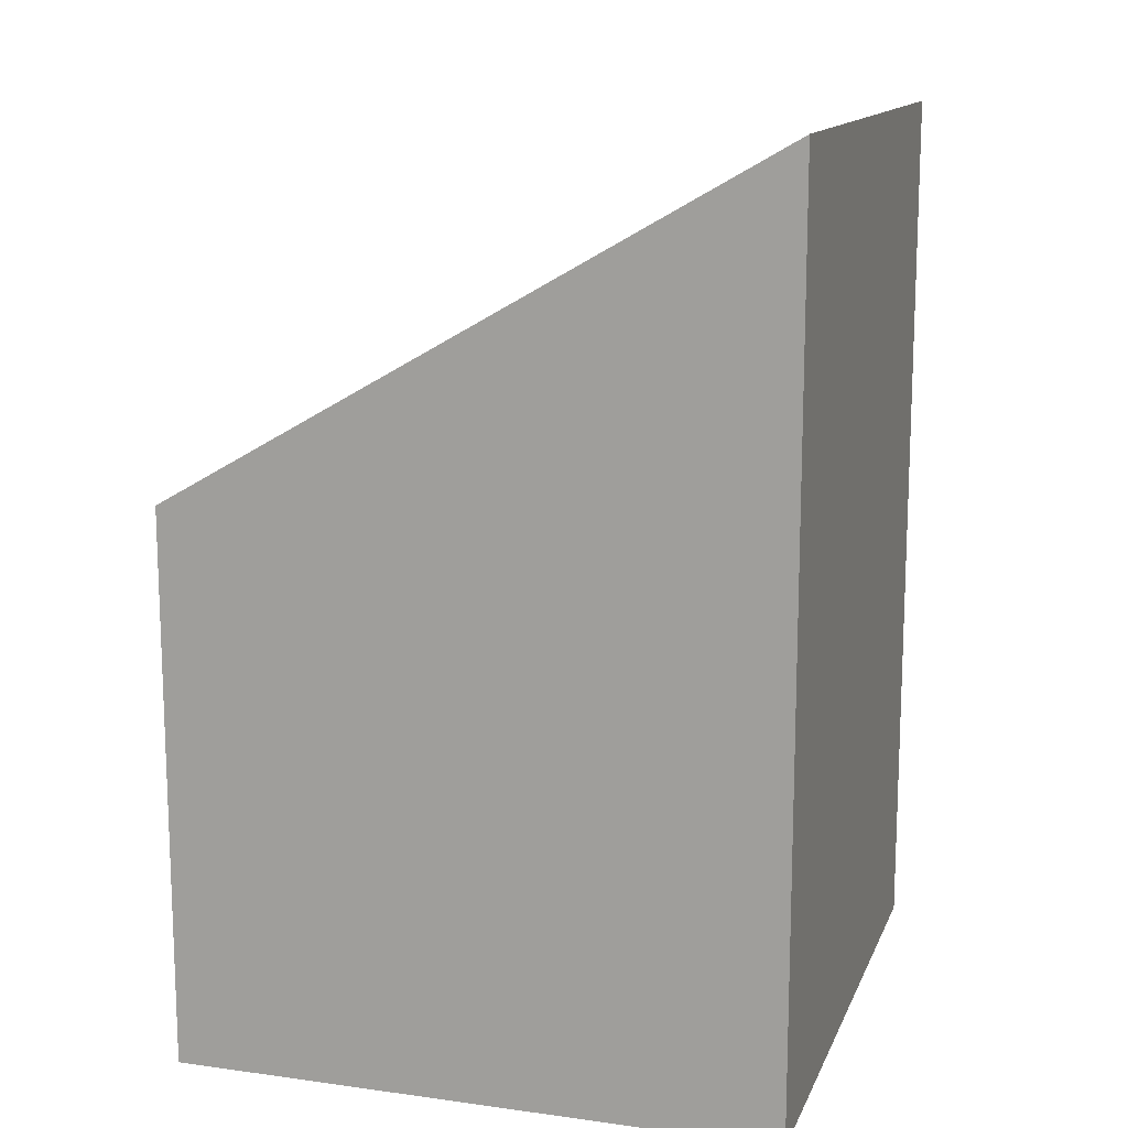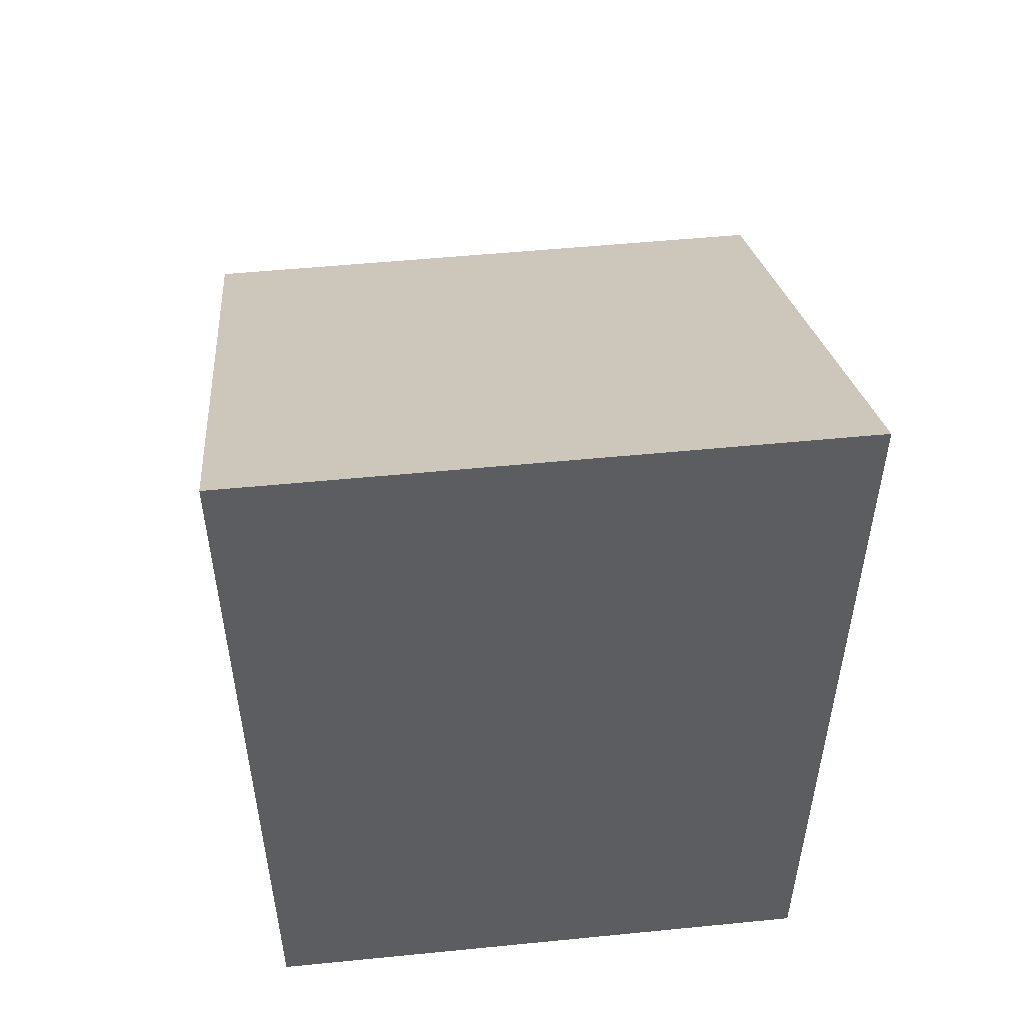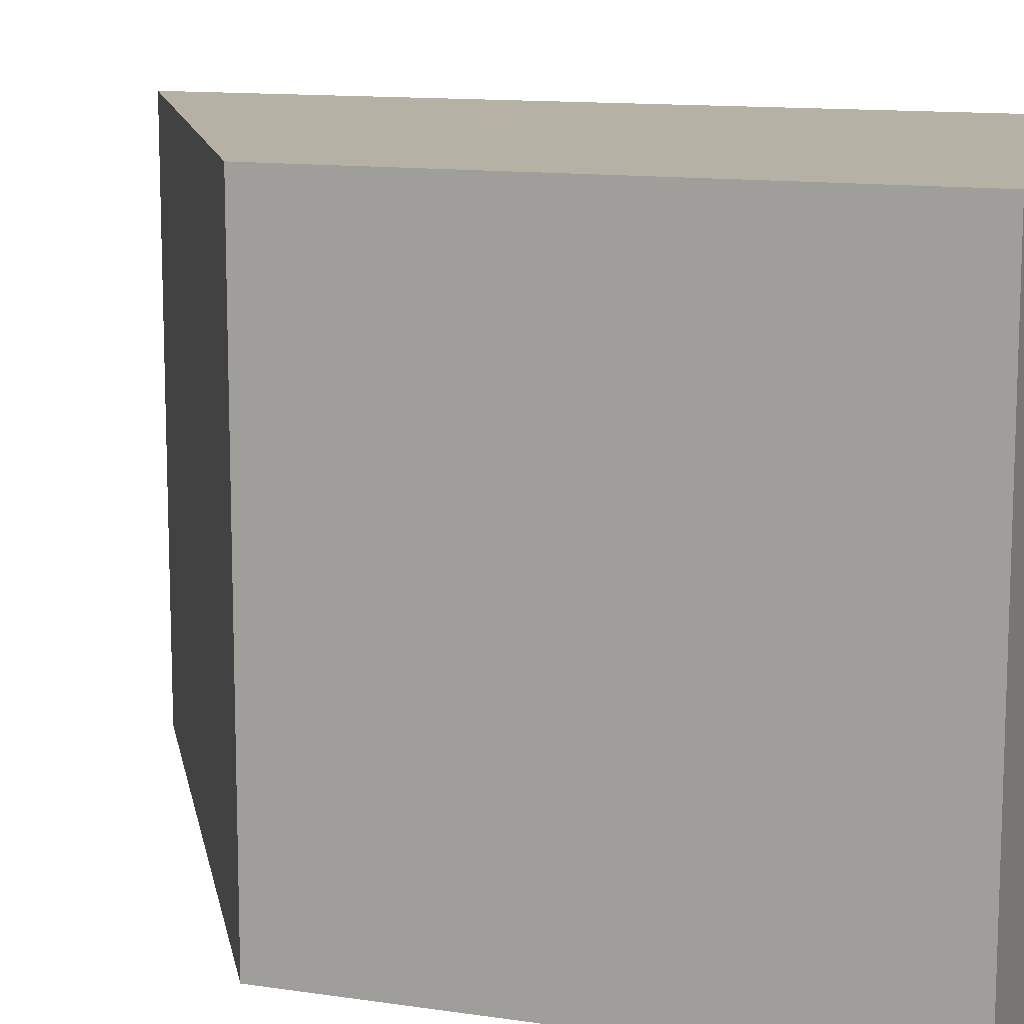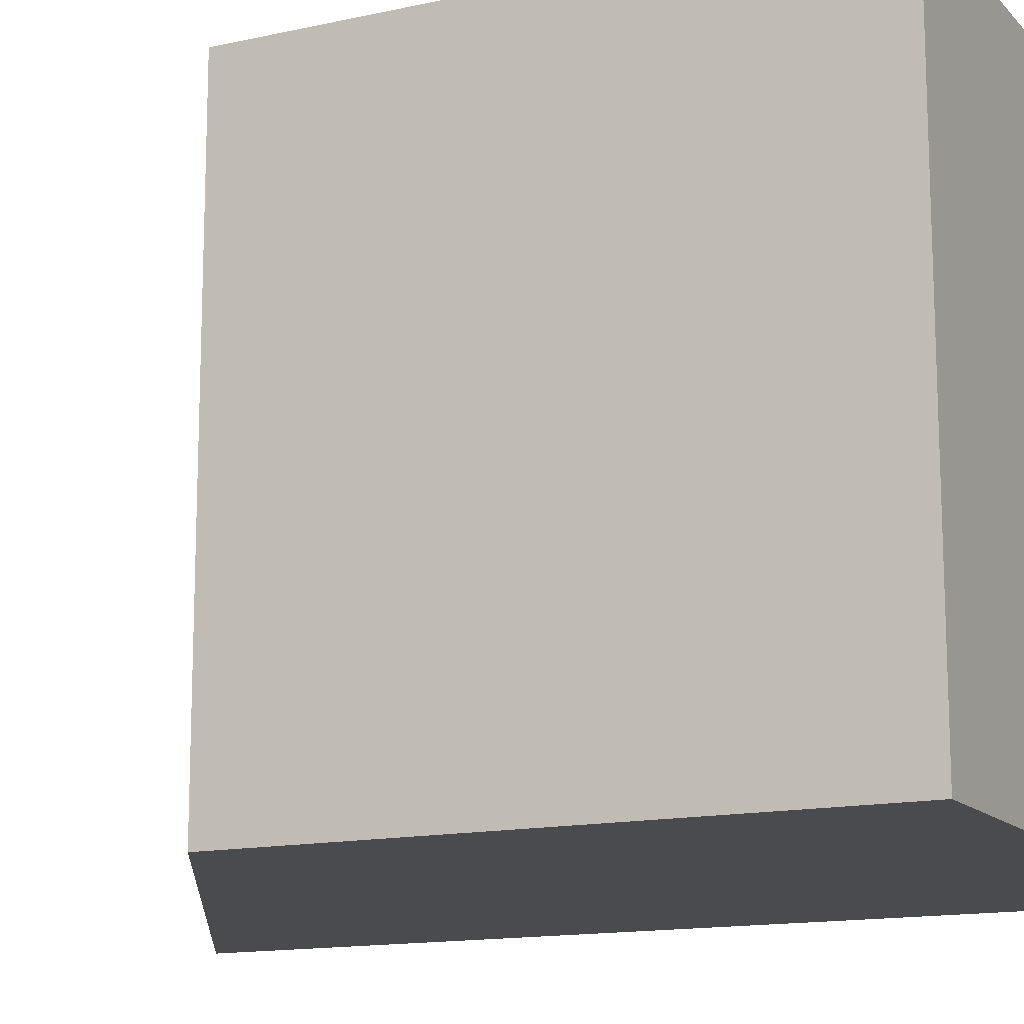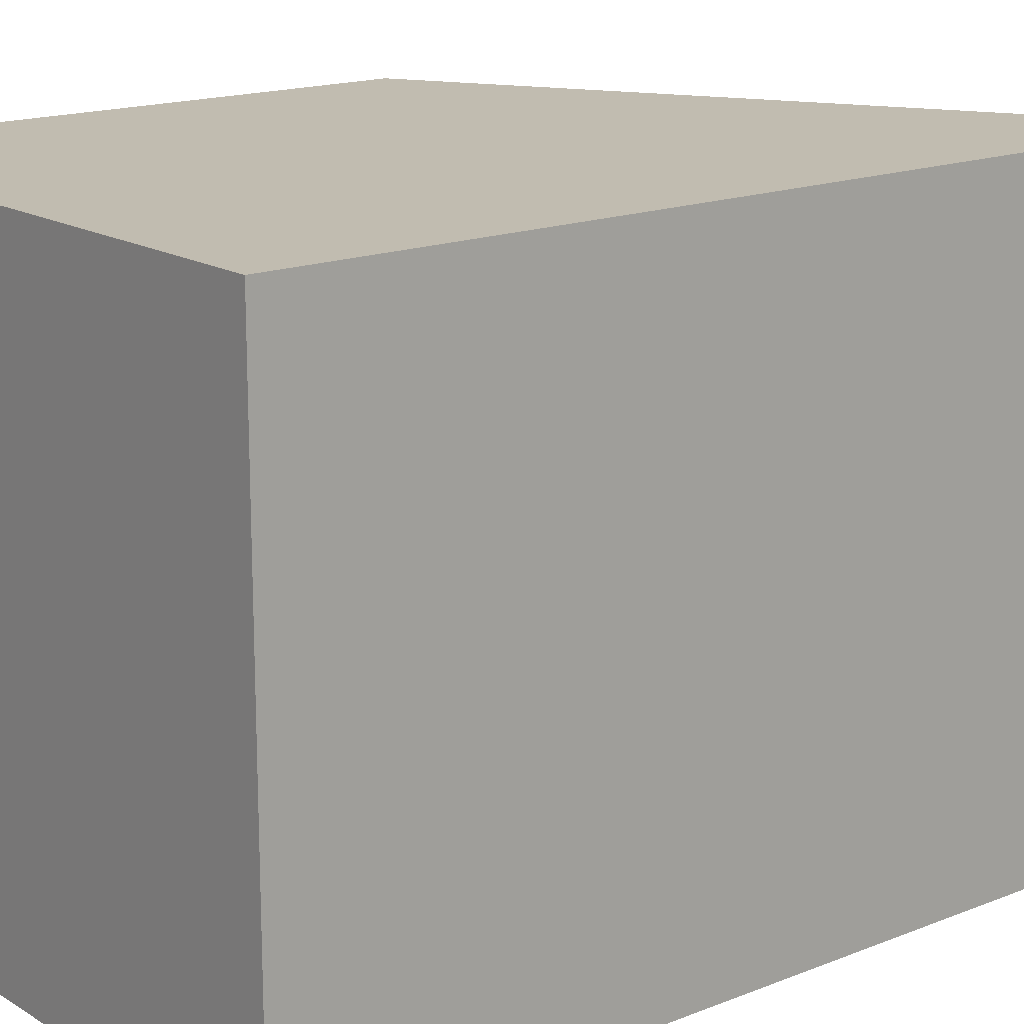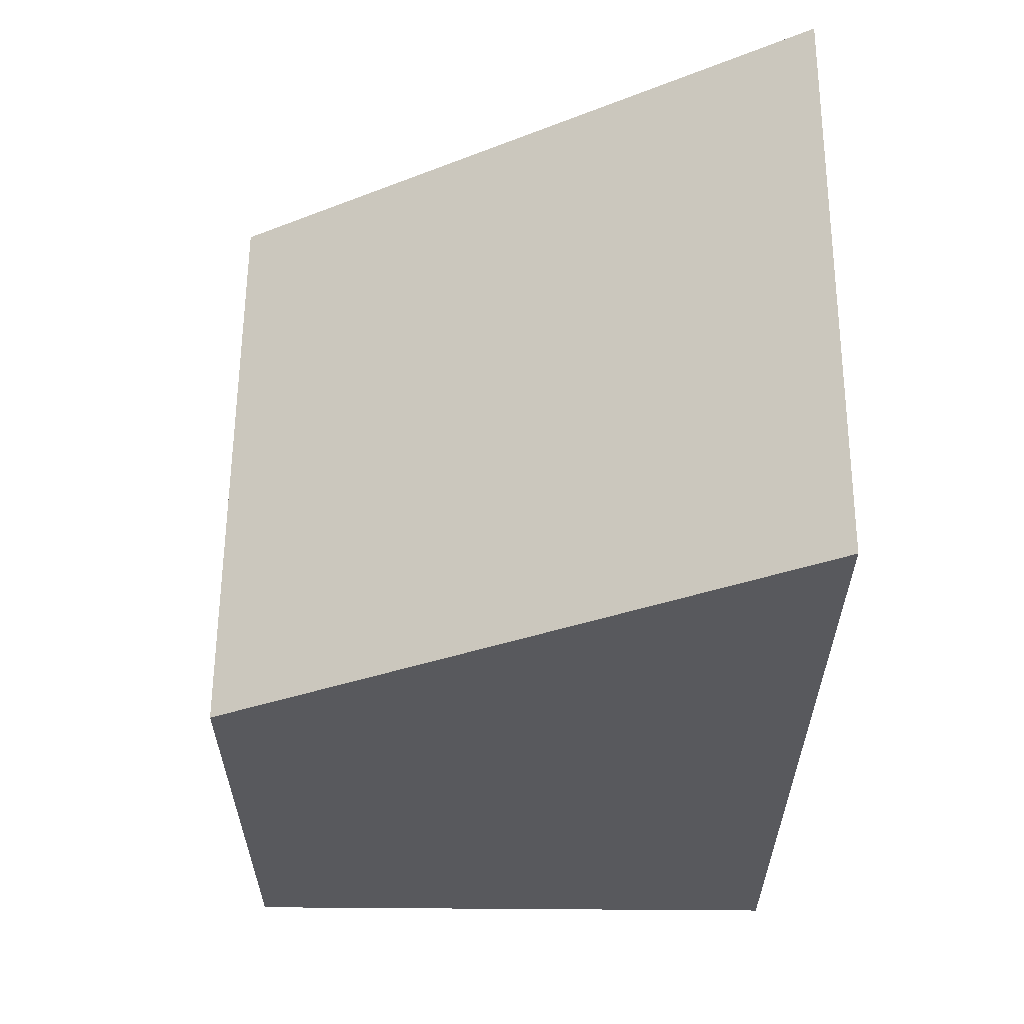
<metadata>
{"format":"obj","ext":"obj","renderer":"f3d","projection":"perspective","resolution":1024,"background":"white","views":[{"elev":13.7,"azim":17.0,"up":"+Y"},{"elev":51.9,"azim":83.9,"up":"+Y"},{"elev":12.0,"azim":-70.3,"up":"+Z"},{"elev":-14.1,"azim":-63.8,"up":"+Z"},{"elev":16.4,"azim":50.9,"up":"+Z"},{"elev":59.9,"azim":0.4,"up":"+Y"}]}
</metadata>
<code>
v -157.5 0 -157.5
v -157.5 290.6 157.5
v -157.5 290.6 -157.5
v 157.5 0 157.5
v -157.5 0 157.5
v 157.5 472.4 -157.5
v 157.5 472.4 157.5
v 157.5 0 -157.5
g
f 1 2 3
f 1 4 5
f 4 6 7
f 8 3 6
f 3 2 7
f 7 6 3
f 2 4 7
f 1 5 2
f 1 8 4
f 4 8 6
f 8 1 3
f 2 5 4

</code>
